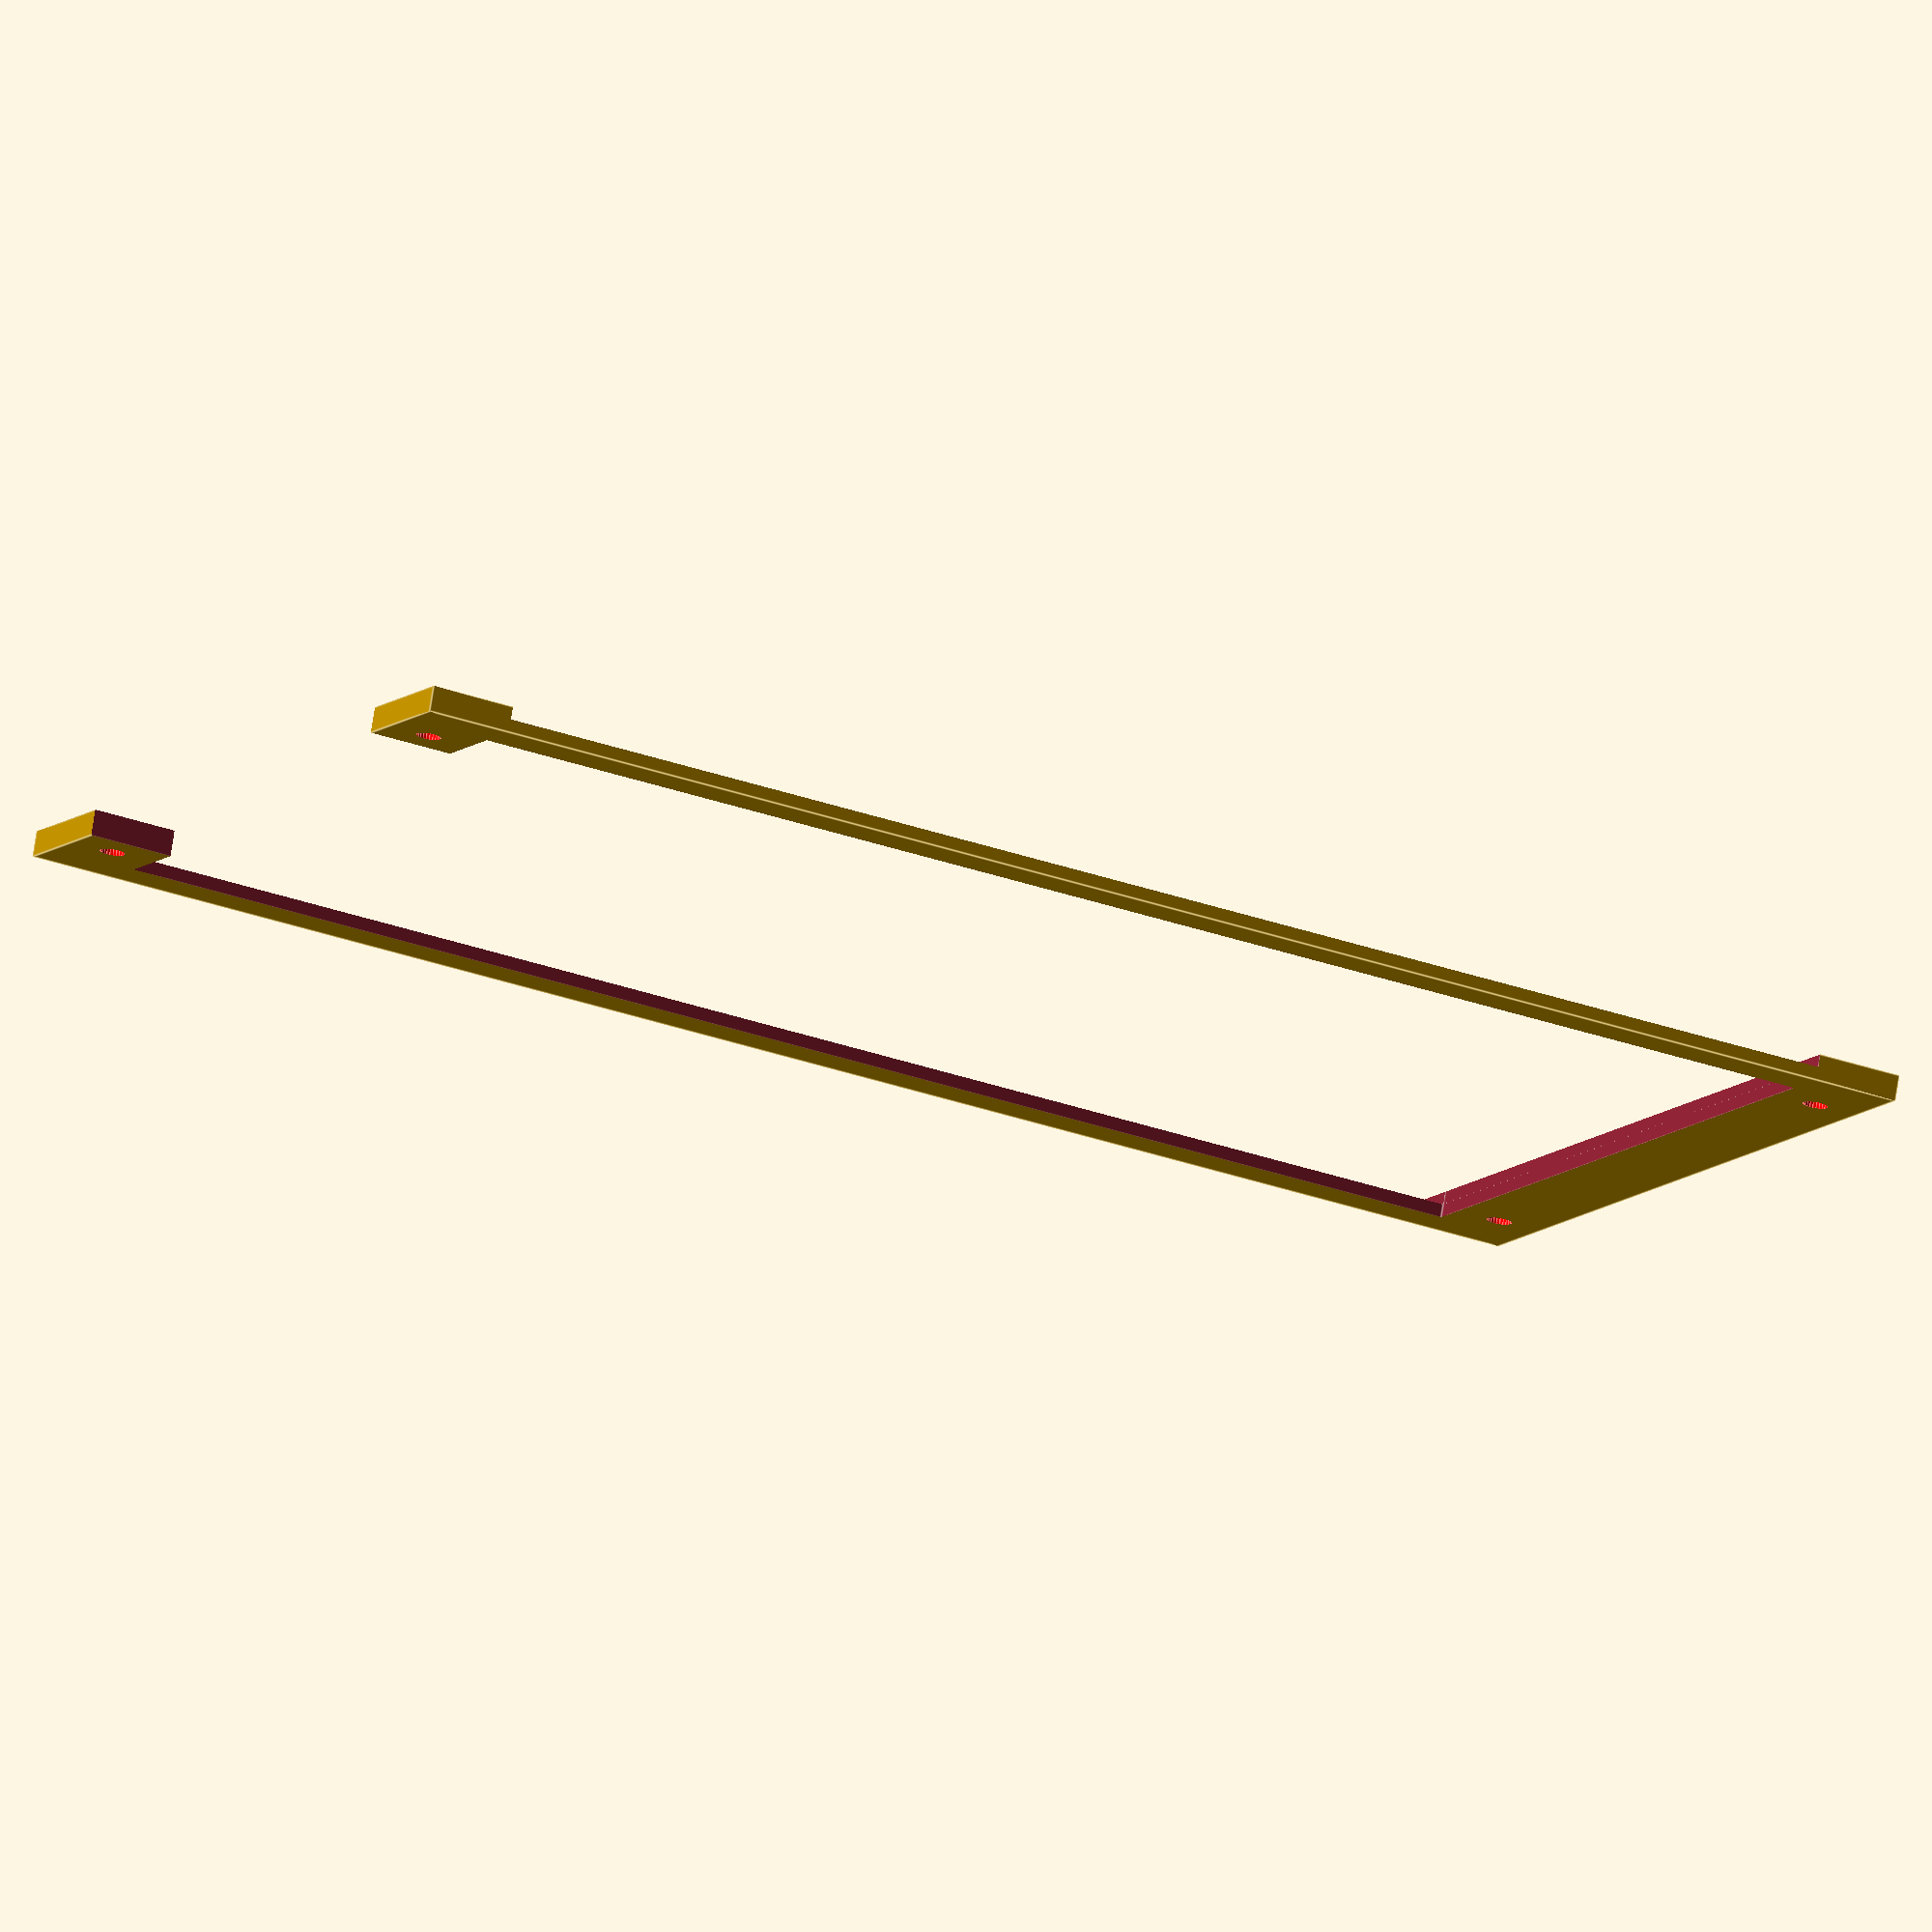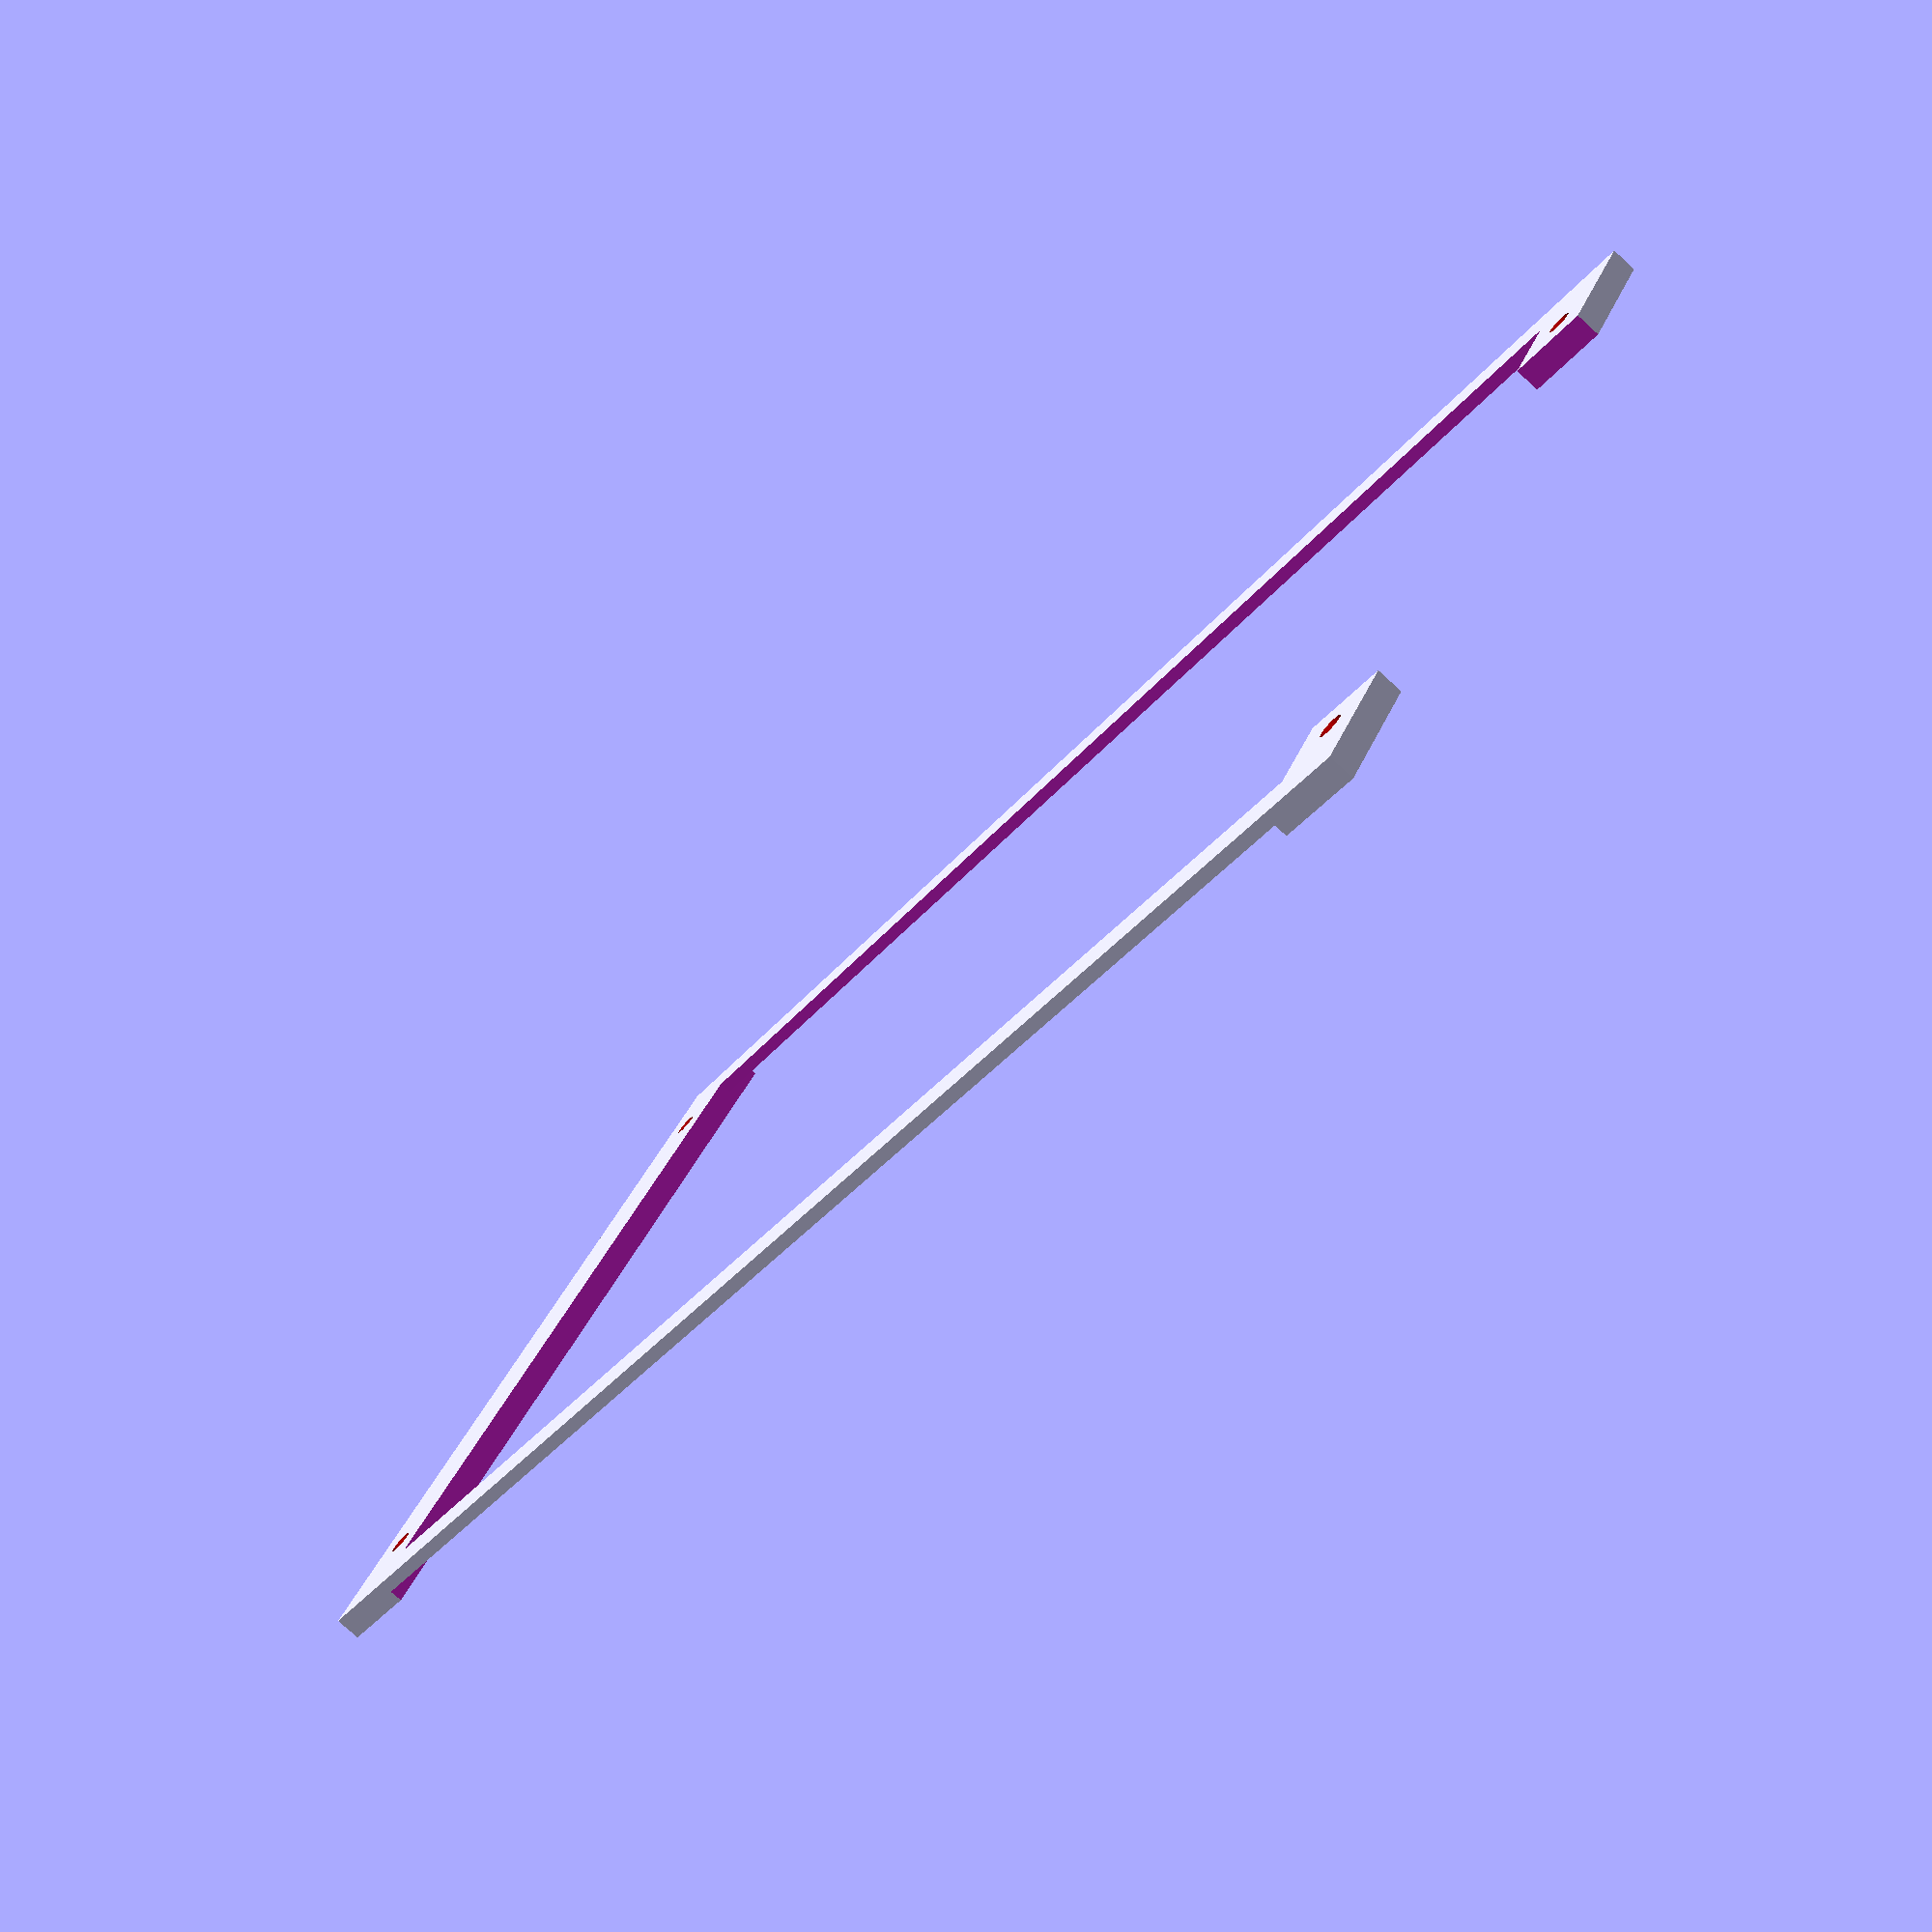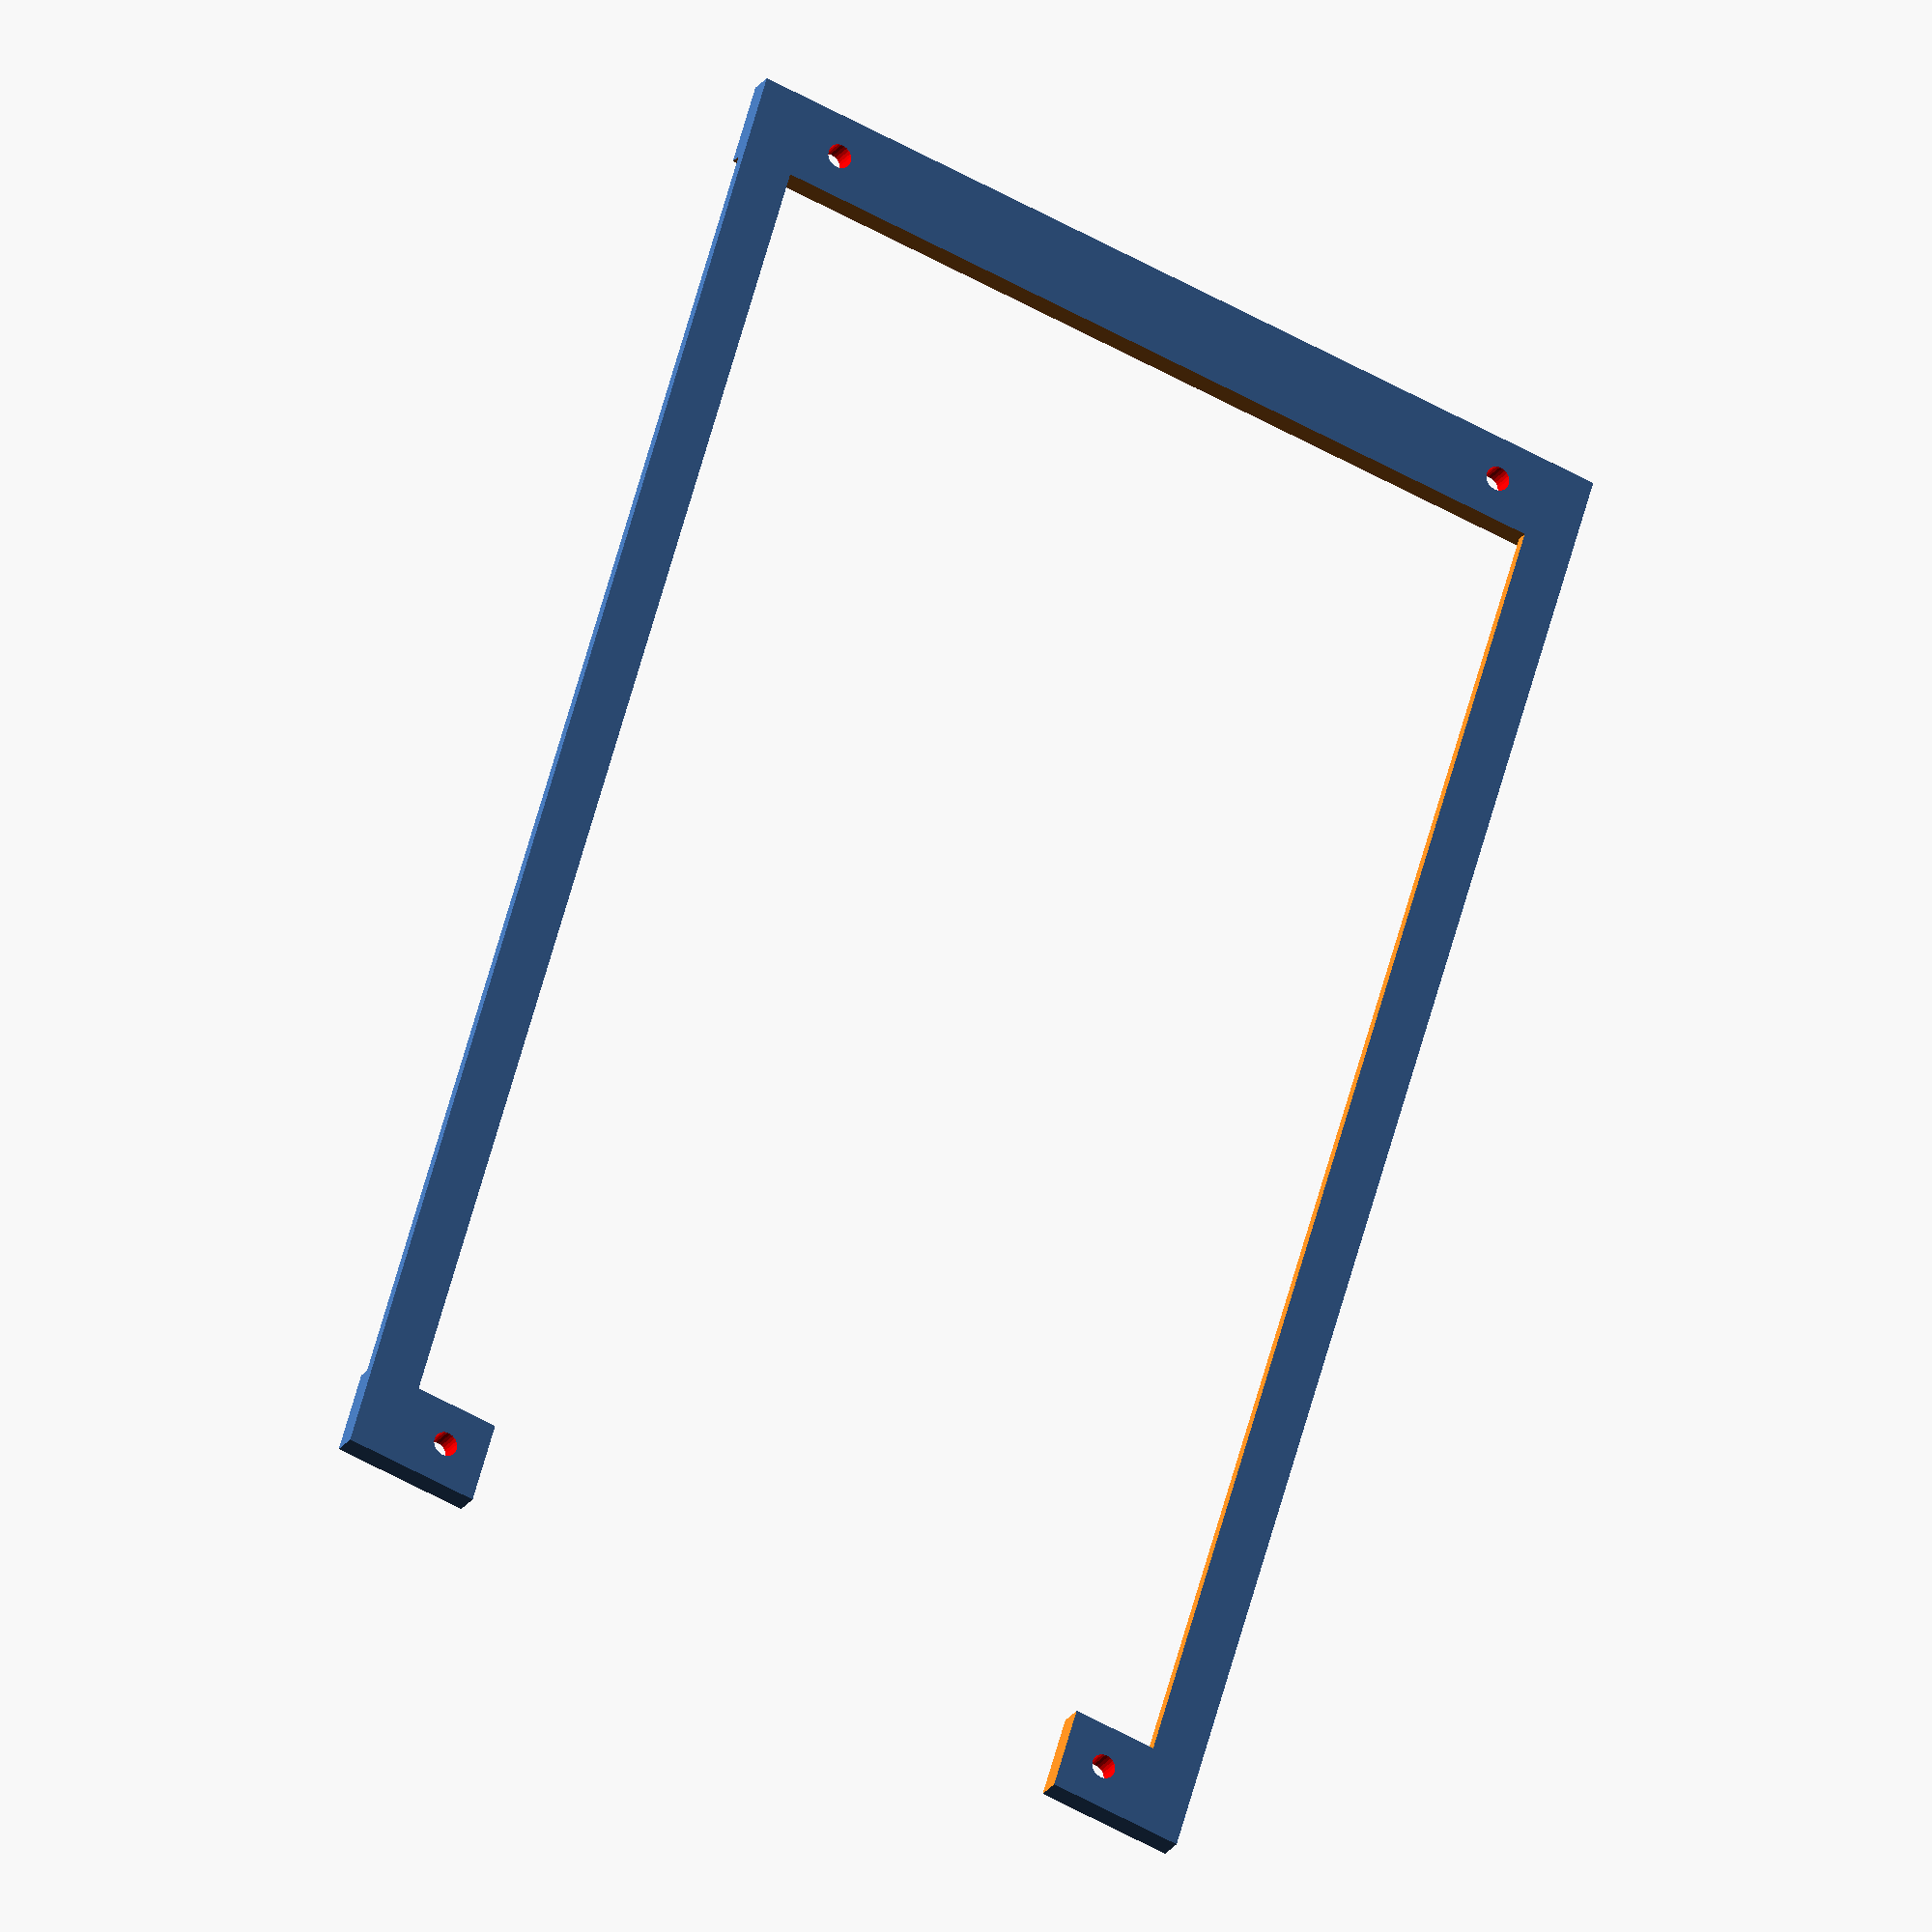
<openscad>
display_x = 165;
display_y = 100 - 4;
display_z = 3;

border_x = 10;
border_y = 6;

case_x = display_x + 2 * border_x;
case_y = display_y + 2 * border_y;

difference() {
    cube([display_x + 2 * border_x, display_y + 2 * border_y, display_z]);
    // display cutout
    translate([border_x, border_y, -0.1])
        cube([display_x, display_y, display_z + 4.2]);

    // display clamp screw holes
    for (x = [-5, display_x + 5], y = [5, display_y - 5]) {
        color("red")
        translate([x + border_x, y + border_y, -0.1])
            cylinder(10, d=2.9, $fn=25);
    }

    // top/down cutout
    translate([border_x, -0.1, display_z - 1.5])
        cube([display_x, case_y + 0.2, display_z + 4.2]);

    // cable cutout
    translate([3 * border_x, border_y + 10, -0.1])
        cube([display_x, display_y - 20, display_z + 4.2]);
}

</openscad>
<views>
elev=283.8 azim=335.1 roll=189.0 proj=o view=edges
elev=258.3 azim=329.1 roll=312.3 proj=p view=wireframe
elev=203.4 azim=253.6 roll=25.6 proj=o view=wireframe
</views>
